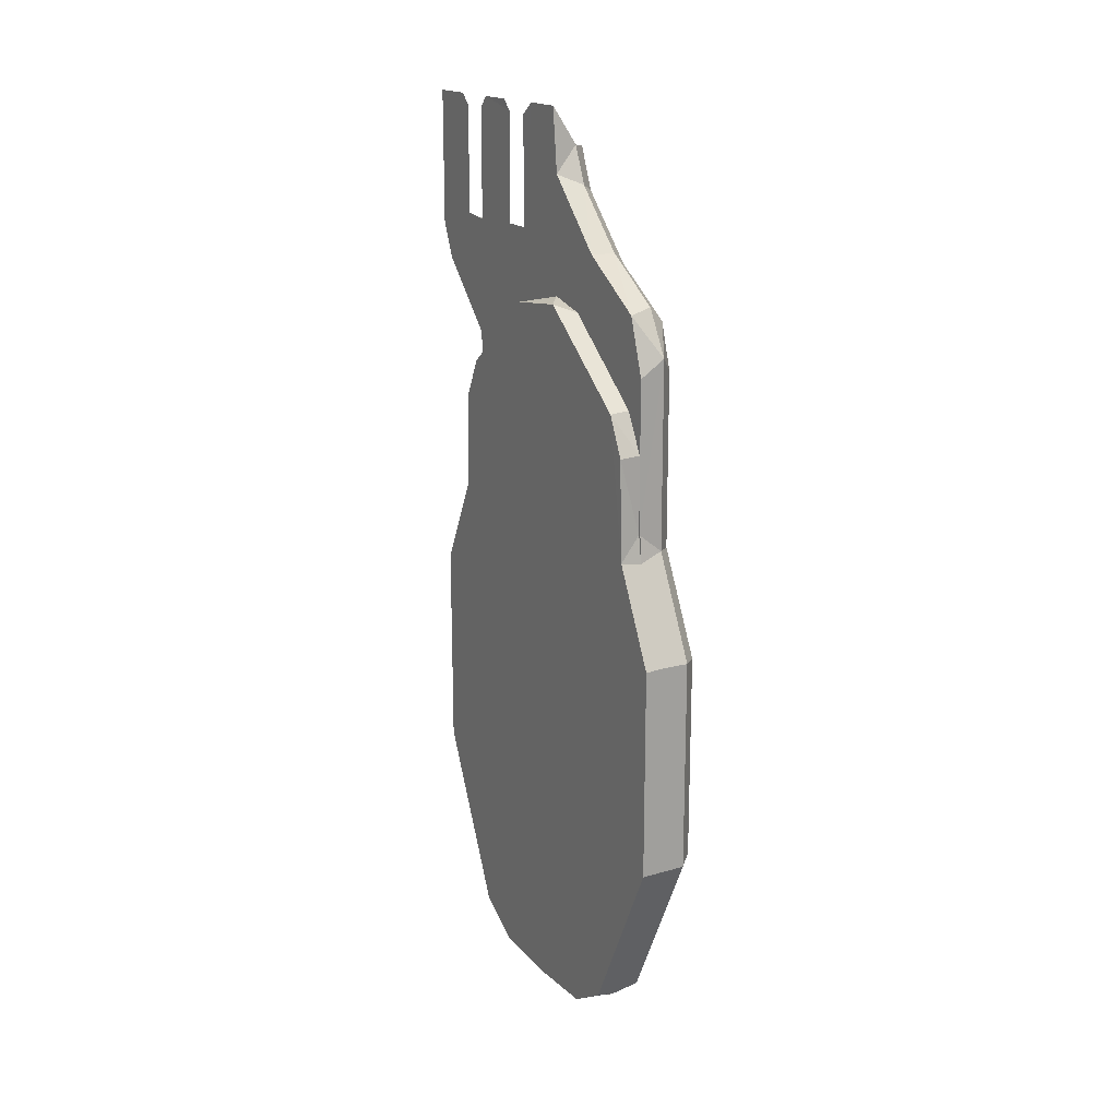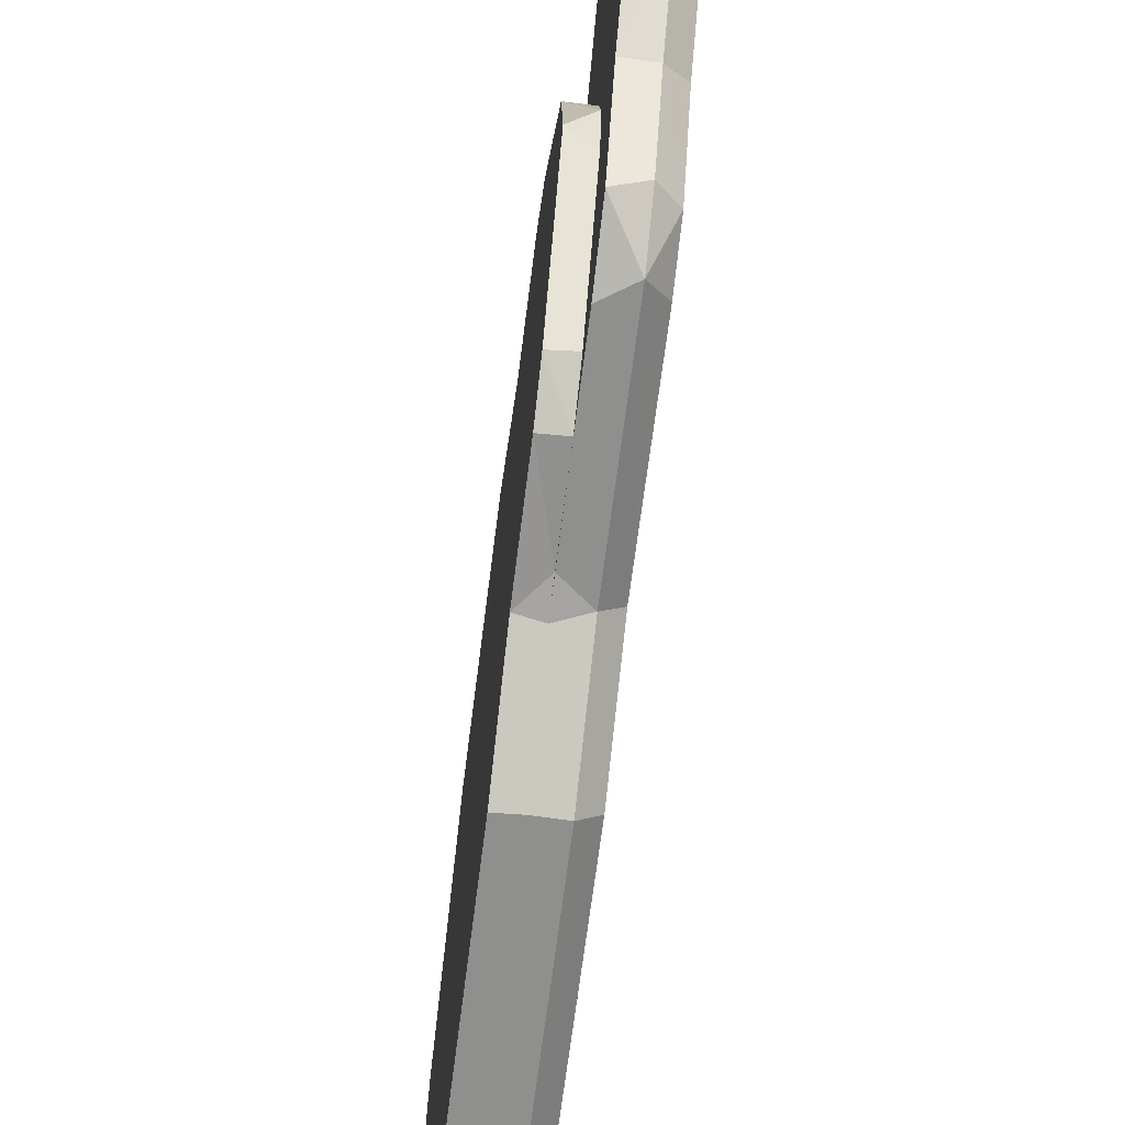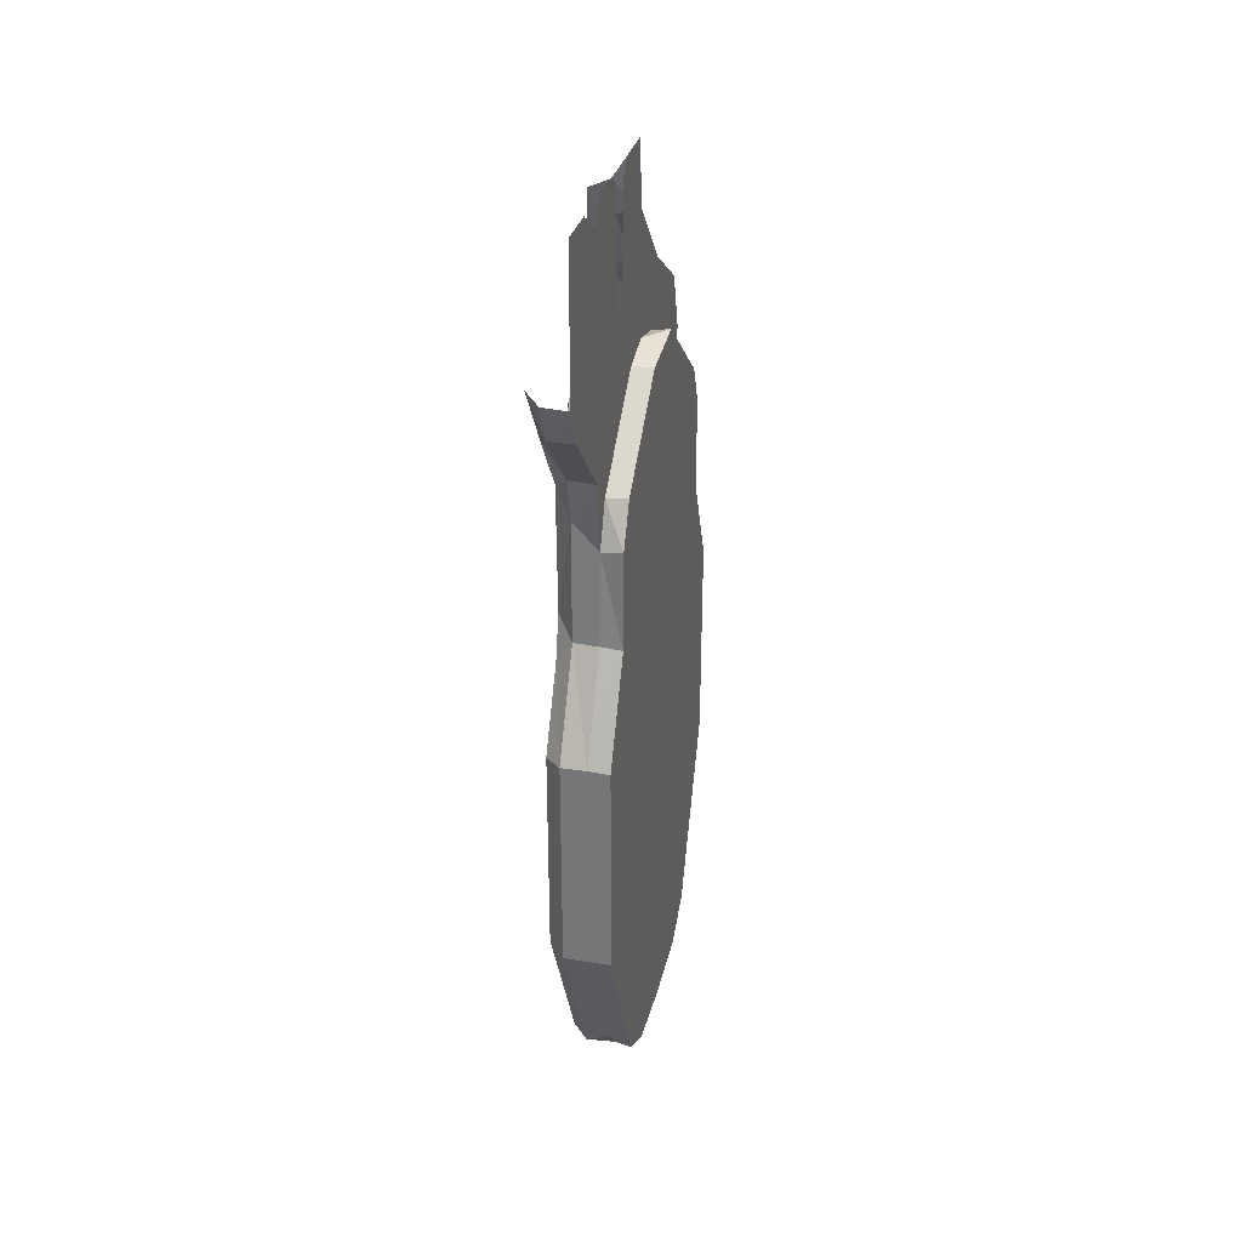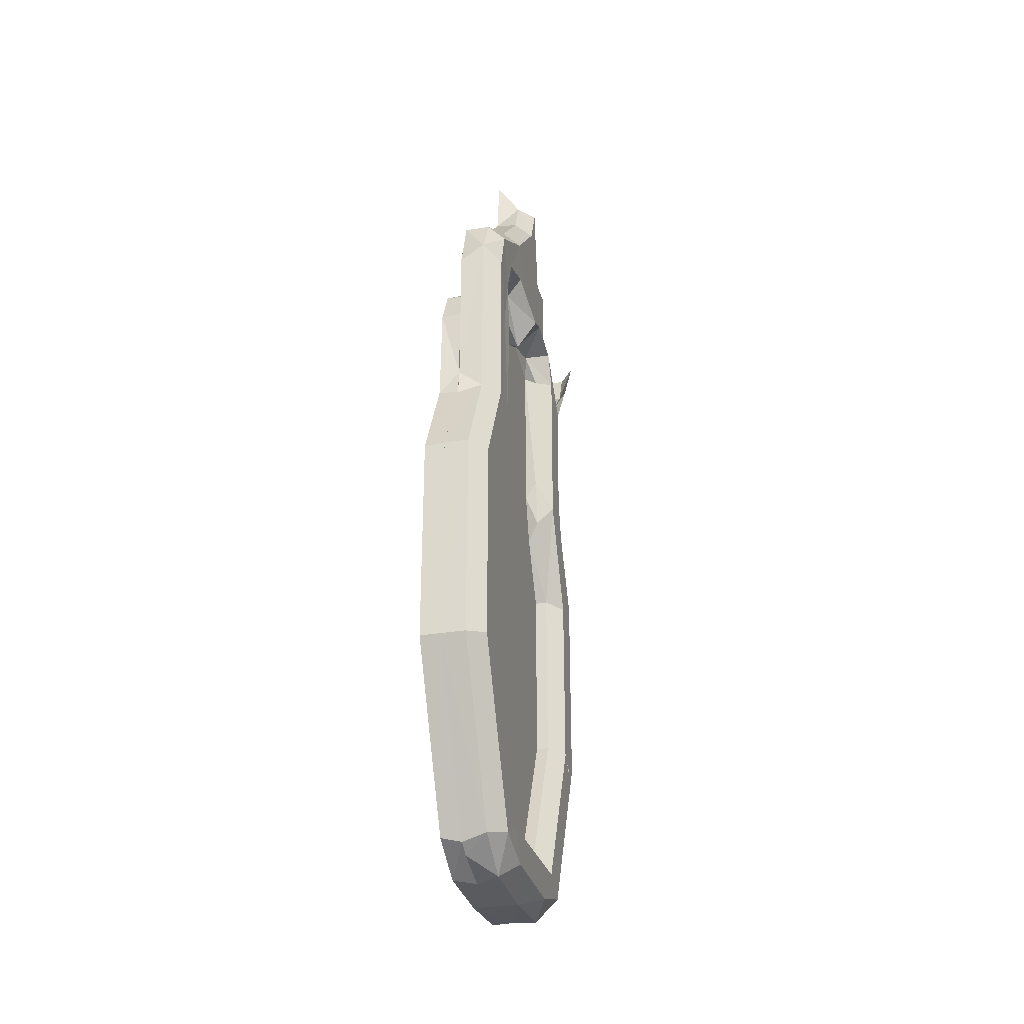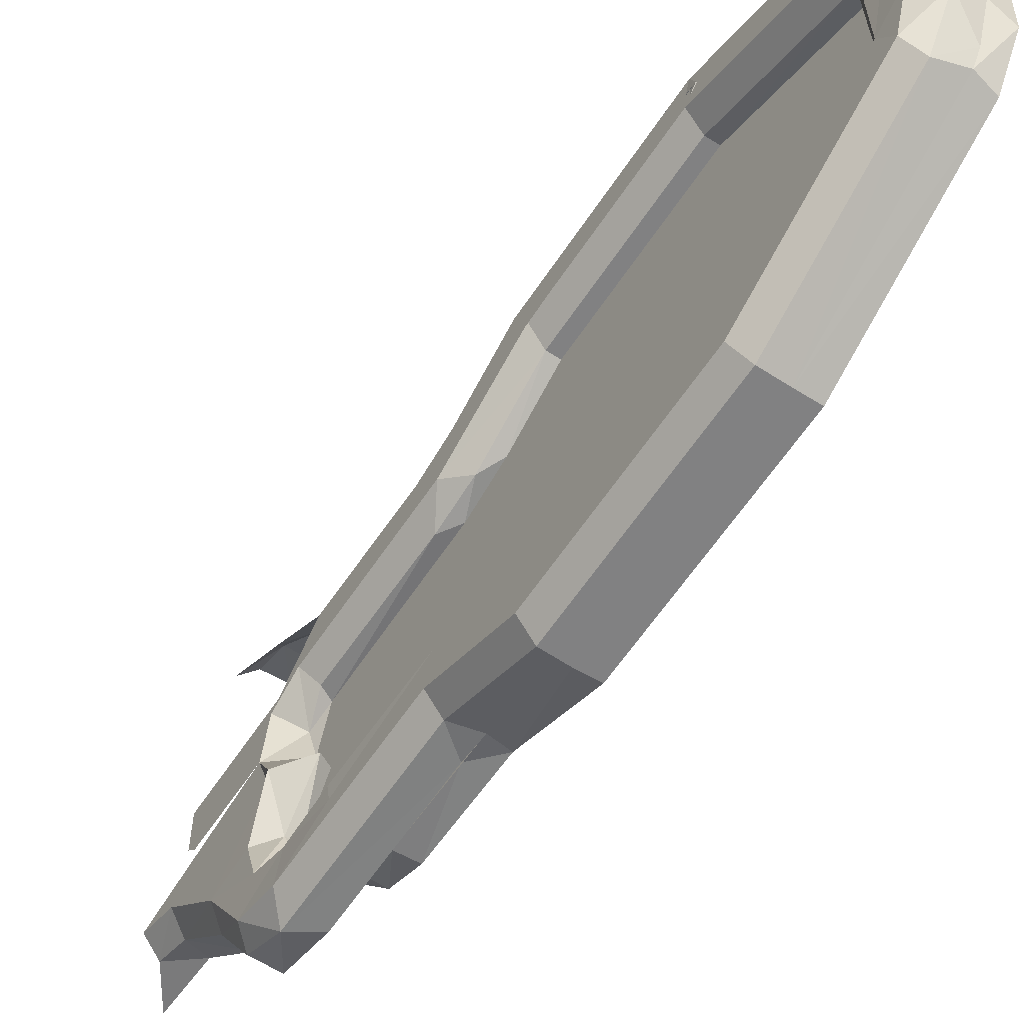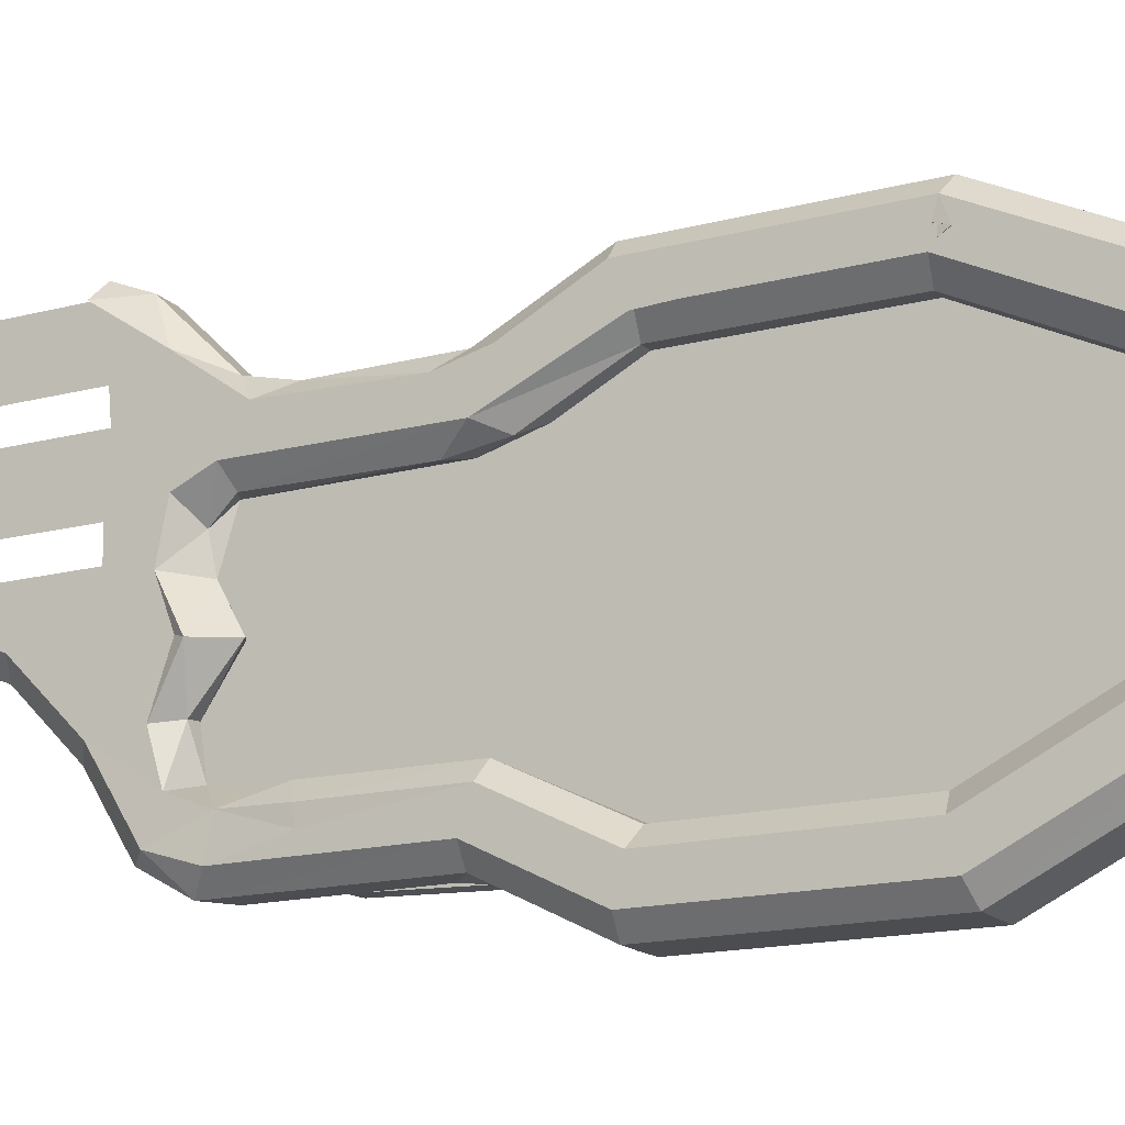
<metadata>
{"format":"obj","ext":"obj","renderer":"f3d","projection":"perspective","resolution":1024,"background":"white","views":[{"elev":17.8,"azim":-29.3,"up":"+Z"},{"elev":-65.2,"azim":-7.1,"up":"+Y"},{"elev":30.8,"azim":-166.9,"up":"+Z"},{"elev":-29.4,"azim":14.0,"up":"+Z"},{"elev":-60.5,"azim":146.7,"up":"+Y"},{"elev":-16.1,"azim":118.6,"up":"+Y"}]}
</metadata>
<code>
v  0.0025 -0.019 -0.1541
v  4.973e-06 -0.01887 -0.1449
v  2.401e-09 -0.01931 -0.1571
v  0.0025 -0.01951 -0.1575
v  0.002499 -0.01894 -0.1448
v  2.63e-07 -0.01663 -0.1403
v  0.0025 -0.01644 -0.1401
v  0.0025 -0.00478 -0.1309
v  -7.487e-07 -0.003376 -0.1299
v  0.002494 0.0001575 -0.1297
v  -1.367e-07 0.004798 -0.1309
v  0.0025 0.004829 -0.1309
v  0.0025 0.01671 -0.1403
v  -2.836e-10 0.01644 -0.1401
v  7.443e-09 0.01896 -0.1451
v  0.0025 0.01878 -0.1455
v  2.538e-07 0.01915 -0.1567
v  0.0025 0.01928 -0.1564
v  0.002499 0.02498 -0.1683
v  3.697e-09 0.02499 -0.1684
v  0.0025 0.025 -0.194
v  3.762e-08 0.02498 -0.194
v  -6.294e-08 0.01477 -0.215
v  0.0025 0.01586 -0.2128
v  0.0025 0.01229 -0.2168
v  -1.635e-09 0.009164 -0.2183
v  0.002499 0.008629 -0.2183
v  5.588e-11 -7.18e-08 -0.2188
v  0.0025 3.976e-16 -0.2188
v  0.0025 -0.00785 -0.2184
v  -2.424e-07 -0.009447 -0.2182
v  0.0025 -0.01451 -0.2155
v  -2.158e-07 -0.01482 -0.2149
v  0.0025 -0.02499 -0.194
v  -6.213e-09 -0.02499 -0.194
v  0.0025 -0.02499 -0.1683
v  2.92e-08 -0.02499 -0.1684
v  3.961e-07 0.01997 -0.1941
v  0.0025 0.0202 -0.1944
v  0.0025 0.02134 -0.194
v  0.0025 0.01999 -0.1931
v  0.0002096 -0.02106 -0.1931
v  0.0025 -0.02063 -0.1941
v  -9.946e-09 -0.02019 -0.1942
v  0.0025 -0.0004801 -0.1337
v  0.0025 0.0006 -0.1341
v  -1.233e-07 0.0003065 -0.1337
v  -7.52e-08 -0.007804 -0.2143
v  5.588e-11 -0.0143 -0.144
v  0.0025 -0.007564 -0.2146
v  0.0025 -0.01983 -0.1688
v  0.0025 -0.01449 -0.1439
v  0.0025 0.01175 -0.1225
v  0.007499 0.009449 -0.2122
v  0.007501 0.01279 -0.2145
v  0.0075 0.019 -0.1926
v  0.0075 0.01991 -0.1933
v  0.0075 0.02107 -0.1929
v  0.0075 0.01831 -0.1596
v  0.0075 0.02299 -0.1687
v  0.0075 0.02299 -0.1936
v  0.007617 0.02053 -0.1944
v  0.007499 -0.01701 -0.1569
v  0.007501 -0.01507 -0.1437
v  0.0075 -0.017 -0.136
v  0.007387 -0.01294 -0.1368
v  0.007593 -0.01313 -0.1435
v  0.007496 -0.01321 -0.1582
v  0.0075 -0.02299 -0.1688
v  0.0075 -0.019 -0.1697
v  0.007502 -0.01292 -0.2142
v  0.007501 -0.009377 -0.2123
v  0.0075 -0.02299 -0.1936
v  0.0075 -0.019 -0.1927
v  0.007571 -0.007226 -0.2162
v  0.00751 0.005483 -0.2166
v  0.007501 0.01698 -0.1542
v  0.007496 0.01307 -0.1575
v  0.0075 0.019 -0.1707
v  0.0075 0.01741 -0.139
v  0.0075 0.01317 -0.1362
v  0.0075 0.01134 -0.1321
v  0.007484 -0.006023 -0.1308
v  0.008243 -0.0001163 -0.1343
v  0.0075 0.000375 -0.133
v  0.0075 0.0008943 -0.1177
v  0.0075 -0.00668 -0.1252
v  0.0075 0.002966 -0.1127
v  0.0075 0.005535 -0.131
v  0.007501 -0.01529 -0.1306
v  0.007442 -0.01119 -0.1323
v  0.0075 -0.02077 -0.1937
v  0.0025 0.0001473 -0.1155
v  0.005506 0.0009549 -0.1123
v  0.0025 0.001 -0.1077
v  0.005501 -0.01902 -0.1565
v  0.005503 -0.01899 -0.134
v  0.0025 -0.019 -0.136
v  0.005498 -0.02499 -0.1684
v  0.00551 -0.02499 -0.194
v  0.005519 -0.01492 -0.2147
v  0.00549 -0.009477 -0.2182
v  0.0055 3.801e-16 -0.2188
v  0.005471 0.009443 -0.2182
v  0.0025 3.799e-16 -0.2188
v  0.005466 0.01492 -0.2147
v  0.005505 0.02499 -0.194
v  0.005509 0.02499 -0.1684
v  0.005497 0.01904 -0.1565
v  0.0055 0.019 -0.1421
v  0.0025 0.01991 -0.1372
v  0.005478 0.02027 -0.1369
v  0.005474 0.02819 -0.1288
v  0.0025 0.02806 -0.1289
v  0.0025 0.02999 -0.1246
v  0.0025 0.02275 -0.1225
v  0.0025 0.00825 -0.1226
v  0.0025 0.01176 -0.1091
v  0.002481 0.0131 -0.1078
v  0.0025 0.01793 -0.1078
v  0.0025 0.00625 -0.1077
v  0.002496 0.008241 -0.1092
v  0.0025 -0.007965 -0.1237
v  0.0025 -0.01677 -0.1293
v  0.0025 -0.01291 -0.2165
v  0.0025 0.01924 -0.1092
v  0.0025 0.01925 -0.1229
v  0.0025 0.0242 -0.1078
v  0.0025 0.03 -0.1077
v  0.0025 0.02275 -0.1091
v  0.005505 0.02999 -0.1245
v  0.005484 -0.005511 -0.1329
v  0.004 -0.005388 -0.133
v  0.005581 2.134e-05 -0.1379
v  0.005592 0.01116 -0.1369
v  0.004 0.01113 -0.136
v  0.0055 0.011 -0.1541
v  0.004 0.01125 -0.1562
v  0.004 0.01296 -0.1623
v  0.005488 0.01192 -0.1601
v  0.0055 0.017 -0.1702
v  0.004 0.017 -0.1702
v  0.0055 0.017 -0.1922
v  0.004 0.017 -0.1922
v  0.005505 0.008153 -0.2103
v  0.004 0.008667 -0.2093
v  0.004 -0.008152 -0.2103
v  0.005506 -0.008025 -0.2106
v  0.003974 0.004766 -0.2107
v  0.0055 -0.017 -0.1922
v  0.004 -0.0169 -0.1922
v  0.0055 -0.017 -0.1702
v  0.004 -0.01689 -0.1702
v  0.005608 -0.0112 -0.1584
v  0.004 -0.01223 -0.1603
v  0.004 -0.011 -0.1541
v  0.0055 -0.011 -0.1421
v  0.004 -0.01119 -0.1398
v  0.004 0.0003144 -0.1369
v  0.004008 0.00526 -0.1342
v  0.004 -0.01021 -0.1338
v  0.004578 0.009063 -0.1336
v  0.00546 -0.01599 -0.1287
v  0.005497 -0.008024 -0.1237
v  0.0055 -0.0009965 -0.1168
v  0.0075 0.02786 -0.1239
v  0.0075 0.02261 -0.1317
v  0.0055 3.899e-16 -0.2188
v  0.0075 3.667e-16 -0.2128
g <STL_BINARY>
f 1 2 3
f 1 3 4
f 5 2 1
f 2 5 6
f 6 5 7
f 8 9 6
f 8 6 7
f 9 8 10
f 9 10 11
f 11 10 12
f 11 12 13
f 11 13 14
f 14 13 15
f 15 13 16
f 17 15 16
f 17 16 18
f 17 18 19
f 20 17 19
f 21 22 20
f 21 20 19
f 22 21 23
f 23 21 24
f 23 24 25
f 23 25 26
f 26 25 27
f 26 27 28
f 28 27 29
f 28 29 30
f 28 30 31
f 32 31 30
f 31 32 33
f 33 32 34
f 33 34 35
f 36 37 34
f 34 37 35
f 38 39 40
f 38 40 41
f 42 43 44
f 44 43 42
f 45 46 47
f 47 46 45
f 37 36 3
f 3 36 4
f 26 48 49
f 47 11 14
f 44 37 3
f 44 35 37
f 23 38 22
f 22 38 20
f 20 38 17
f 44 42 35
f 44 48 33
f 35 42 44
f 35 44 33
f 48 31 33
f 31 48 28
f 28 48 26
f 47 15 17
f 15 47 14
f 11 47 9
f 6 9 47
f 6 49 3
f 2 6 3
f 47 17 38
f 3 49 44
f 44 49 48
f 49 47 38
f 38 23 26
f 38 26 49
f 47 49 6
f 32 50 34
f 36 51 4
f 21 41 40
f 21 40 24
f 24 40 39
f 39 38 41
f 5 1 51
f 51 1 4
f 51 52 5
f 5 52 7
f 46 52 51
f 46 8 52
f 52 8 7
f 45 8 46
f 8 45 10
f 10 45 12
f 12 45 46
f 53 46 13
f 53 13 46
f 46 13 12
f 16 13 46
f 16 46 18
f 21 18 46
f 18 21 19
f 39 25 24
f 50 32 30
f 27 25 29
f 29 25 50
f 29 50 30
f 50 43 34
f 51 36 43
f 43 36 34
f 51 43 46
f 46 39 21
f 21 39 41
f 43 50 46
f 46 50 25
f 46 25 39
f 54 55 56
f 57 58 59
f 59 58 60
f 60 58 61
f 61 58 62
f 63 64 65
f 66 64 67
f 67 64 68
f 69 70 63
f 63 70 68
f 63 68 64
f 71 72 73
f 74 70 73
f 75 72 71
f 72 74 73
f 76 54 72
f 76 72 75
f 61 62 57
f 61 57 56
f 61 56 55
f 59 77 78
f 59 78 79
f 59 79 57
f 57 79 56
f 80 81 77
f 78 77 81
f 80 82 81
f 83 84 85
f 85 86 87
f 85 87 83
f 85 88 86
f 89 88 85
f 89 85 84
f 65 64 66
f 65 66 90
f 90 66 91
f 90 91 87
f 87 91 83
f 76 55 54
f 70 92 73
f 73 92 69
f 70 69 92
f 93 94 95
f 1 96 97
f 1 97 98
f 36 99 96
f 36 96 4
f 34 100 99
f 34 99 36
f 100 34 101
f 101 34 32
f 102 30 103
f 27 104 103
f 27 103 105
f 105 103 30
f 106 24 107
f 107 24 21
f 19 108 21
f 21 108 107
f 108 19 109
f 109 16 110
f 110 16 111
f 112 111 113
f 113 111 114
f 115 114 116
f 50 32 34
f 53 46 117
f 118 119 120
f 121 122 117
f 121 117 46
f 121 46 45
f 46 123 45
f 123 93 45
f 45 93 121
f 121 93 95
f 52 124 46
f 46 124 123
f 124 52 98
f 4 1 51
f 51 1 52
f 52 1 98
f 4 51 36
f 43 34 51
f 51 34 36
f 43 50 34
f 125 32 50
f 125 50 30
f 30 50 105
f 105 50 25
f 105 25 27
f 25 39 24
f 25 24 106
f 21 24 40
f 24 39 40
f 21 40 41
f 19 21 18
f 18 21 39
f 18 39 46
f 111 16 46
f 46 16 18
f 120 126 127
f 127 111 53
f 127 53 120
f 120 53 118
f 128 129 115
f 116 114 127
f 127 114 111
f 130 128 116
f 116 128 115
f 21 41 39
f 39 41 38
f 50 46 25
f 25 46 39
f 53 111 46
f 50 43 46
f 46 43 51
f 46 51 52
f 4 96 1
f 101 32 125
f 101 125 102
f 102 125 30
f 104 27 25
f 104 25 106
f 113 114 115
f 113 115 131
f 111 112 110
f 16 109 18
f 18 109 19
f 132 133 134
f 135 136 137
f 137 136 138
f 139 140 138
f 138 140 137
f 140 139 141
f 141 139 142
f 141 142 143
f 143 142 144
f 143 144 145
f 145 144 146
f 147 148 149
f 149 148 145
f 148 147 150
f 150 147 151
f 150 151 152
f 152 151 153
f 152 153 154
f 154 153 155
f 156 154 155
f 154 156 157
f 157 156 158
f 157 158 66
f 146 144 139
f 153 151 147
f 139 138 159
f 159 138 160
f 160 138 136
f 139 159 147
f 139 147 146
f 146 147 149
f 146 149 145
f 139 144 142
f 156 155 159
f 159 155 147
f 147 155 153
f 156 159 158
f 158 159 133
f 158 133 161
f 136 162 160
f 124 163 164
f 124 164 123
f 123 164 165
f 123 165 93
f 160 134 159
f 159 134 133
f 93 165 94
f 163 124 97
f 97 124 98
f 162 136 135
f 91 66 161
f 161 66 158
f 91 161 132
f 132 161 133
f 131 166 113
f 113 166 167
f 167 112 113
f 77 110 80
f 80 110 112
f 112 167 80
f 77 109 110
f 59 109 77
f 60 108 59
f 59 108 109
f 61 107 60
f 60 107 108
f 107 61 55
f 107 55 106
f 76 104 55
f 55 104 106
f 75 102 168
f 75 168 76
f 104 76 168
f 102 75 71
f 102 71 101
f 101 71 100
f 100 71 73
f 69 99 100
f 69 100 73
f 99 69 96
f 96 69 63
f 165 86 94
f 94 86 88
f 86 165 87
f 87 165 164
f 96 63 97
f 97 63 65
f 97 65 90
f 97 90 163
f 163 90 164
f 164 90 87
f 145 54 143
f 143 54 56
f 54 145 169
f 169 145 148
f 169 148 72
f 79 141 143
f 79 143 56
f 141 79 78
f 150 74 148
f 148 74 72
f 78 140 141
f 78 137 140
f 74 150 70
f 70 150 152
f 81 135 78
f 78 135 137
f 154 68 152
f 152 68 70
f 82 162 81
f 162 135 81
f 84 160 89
f 162 82 89
f 162 89 160
f 157 67 154
f 154 67 68
f 84 134 160
f 157 66 67
f 83 132 84
f 84 132 134
f 132 83 91
f 38 62 39
f 39 62 40
f 40 62 58
f 40 58 41
f 41 58 57
f 41 57 38
f 38 57 62
f 45 84 46
f 46 84 47
f 47 84 46
f 46 84 85
f 46 85 45
f 45 85 84
f 52 64 67
f 52 67 64
f 42 92 43
f 43 92 42

</code>
